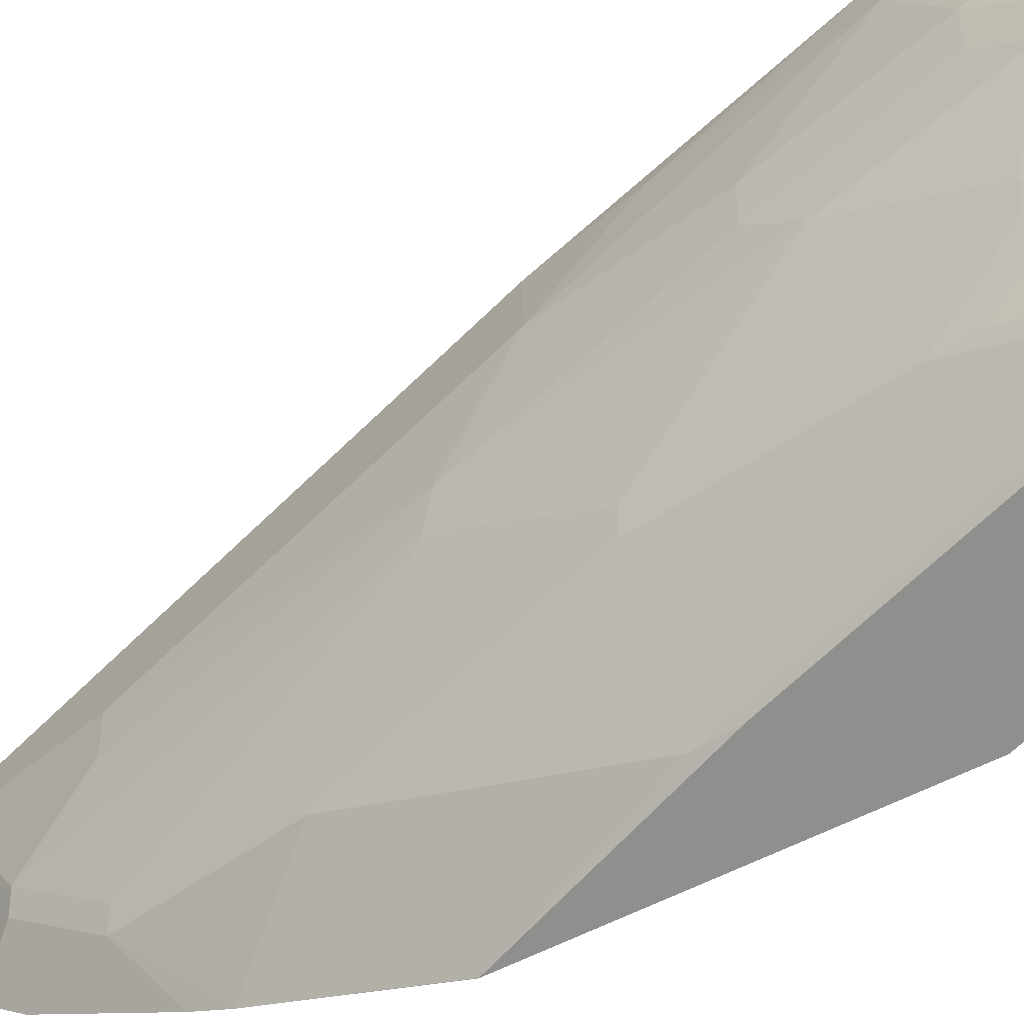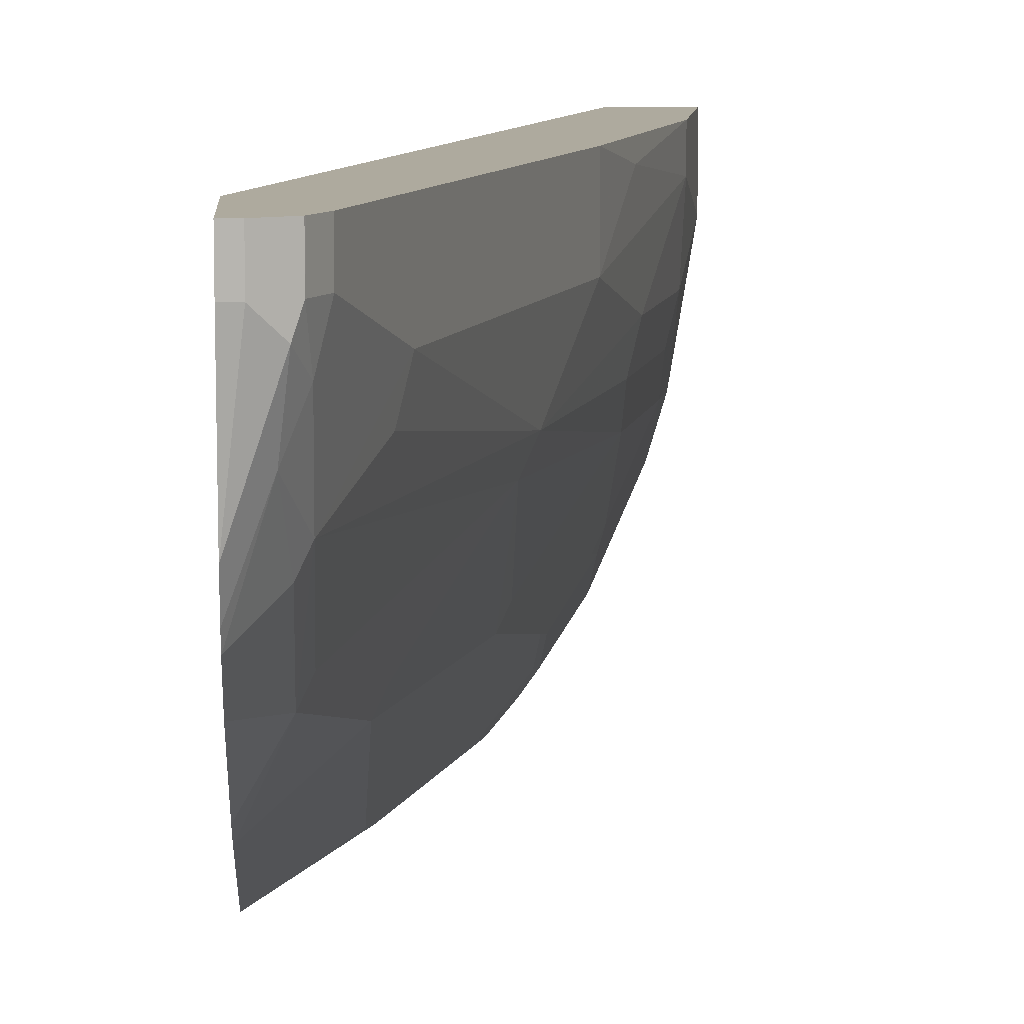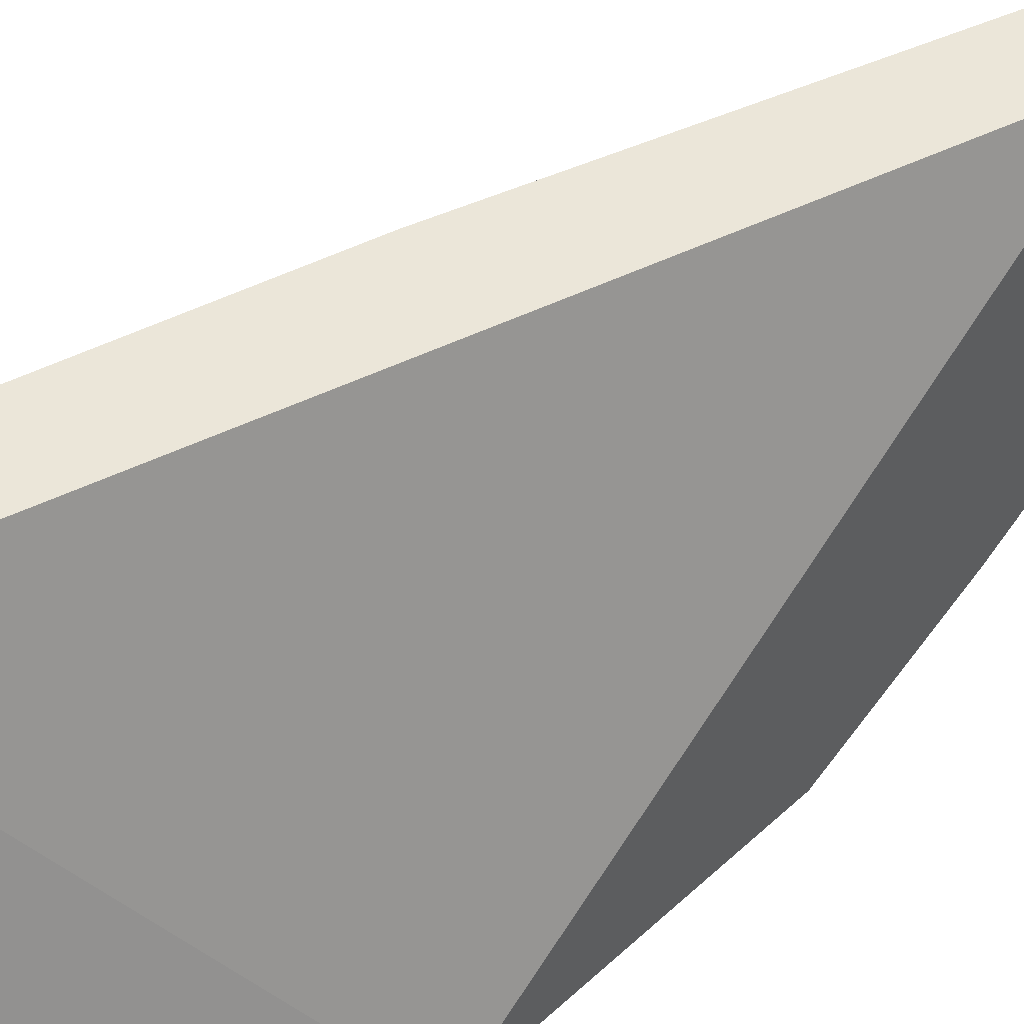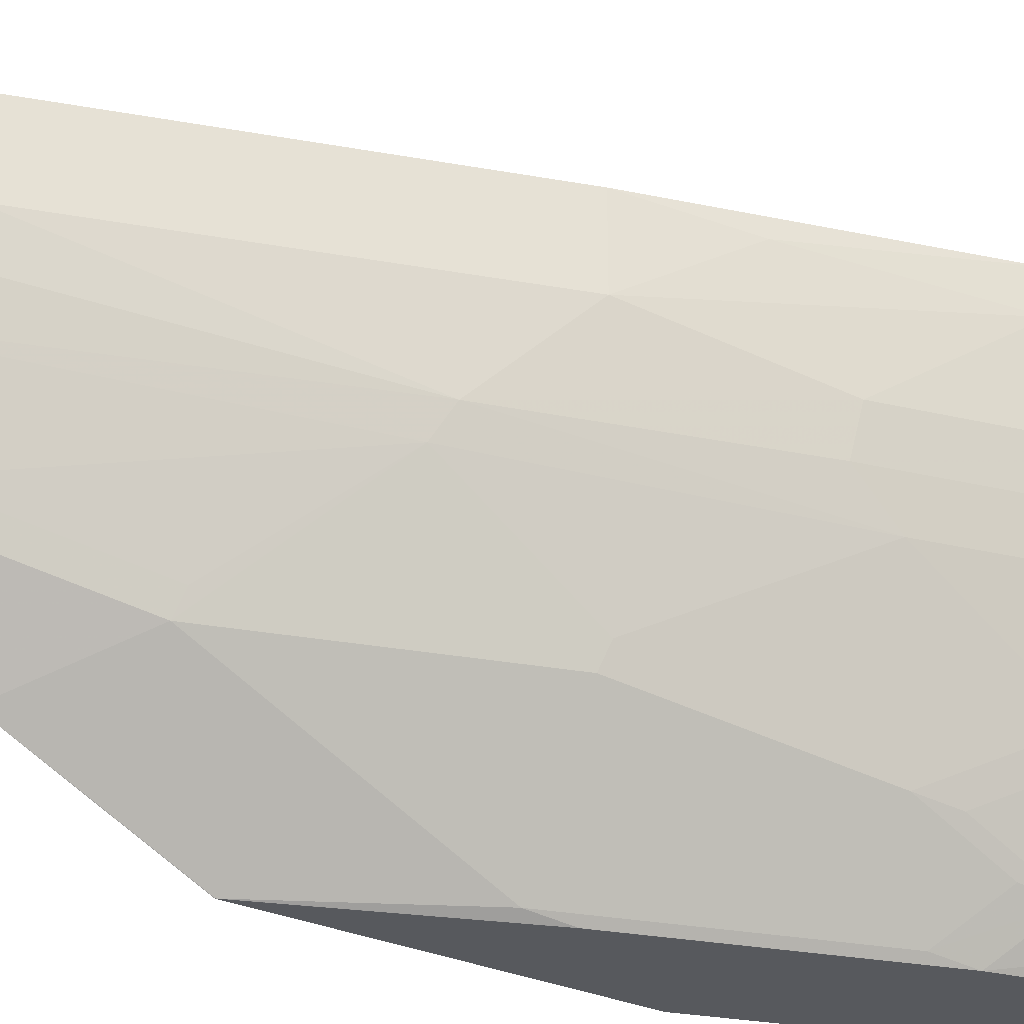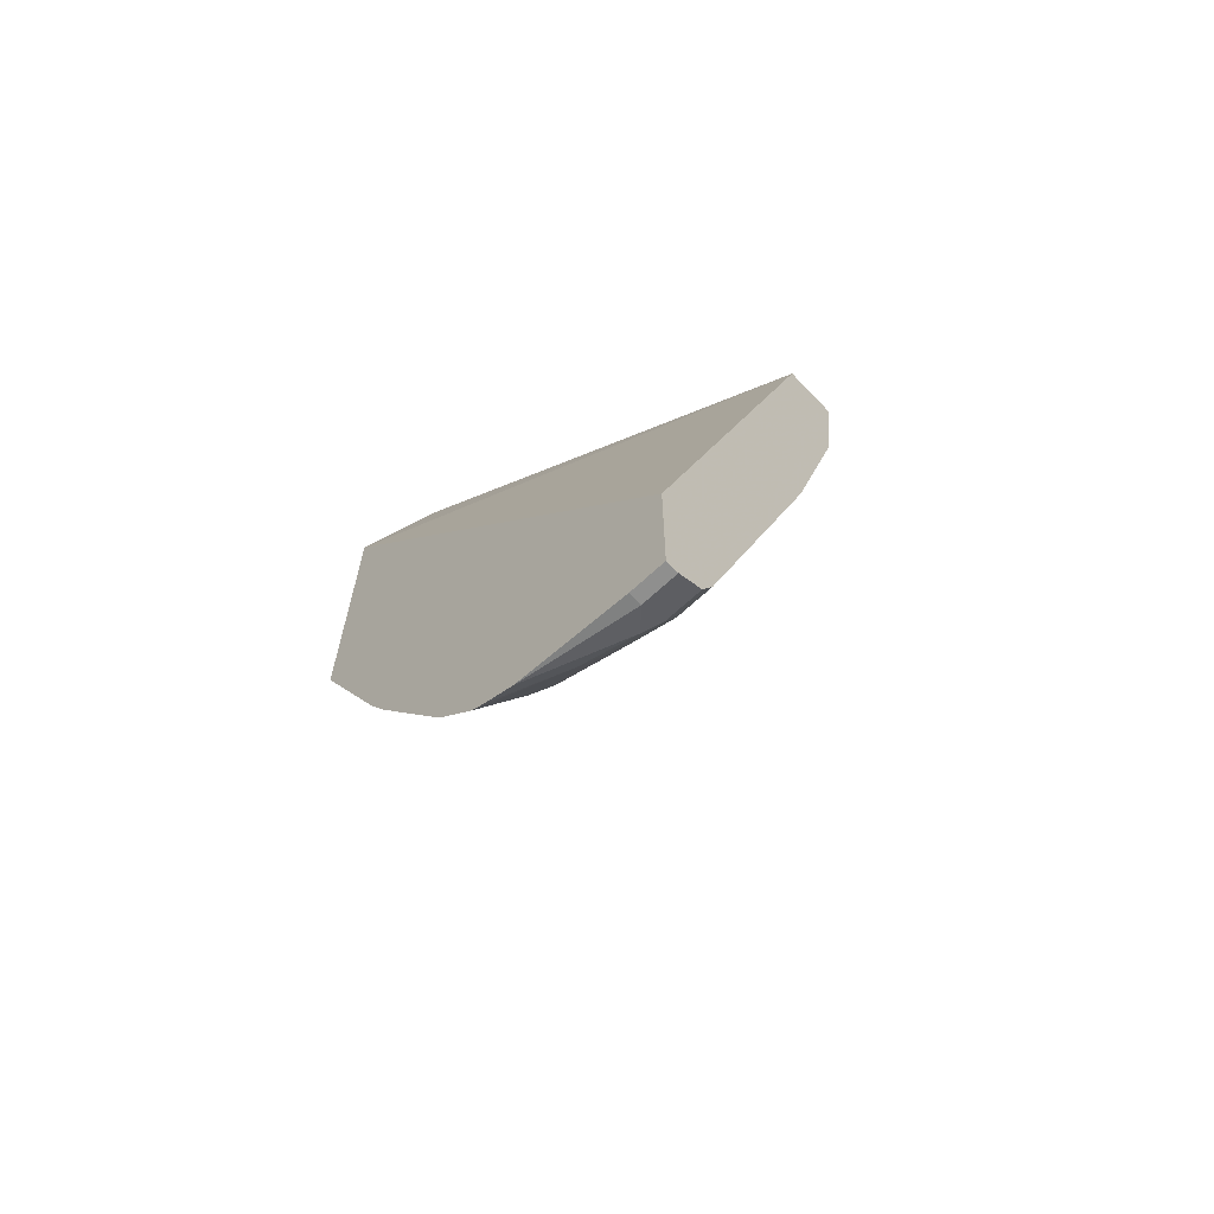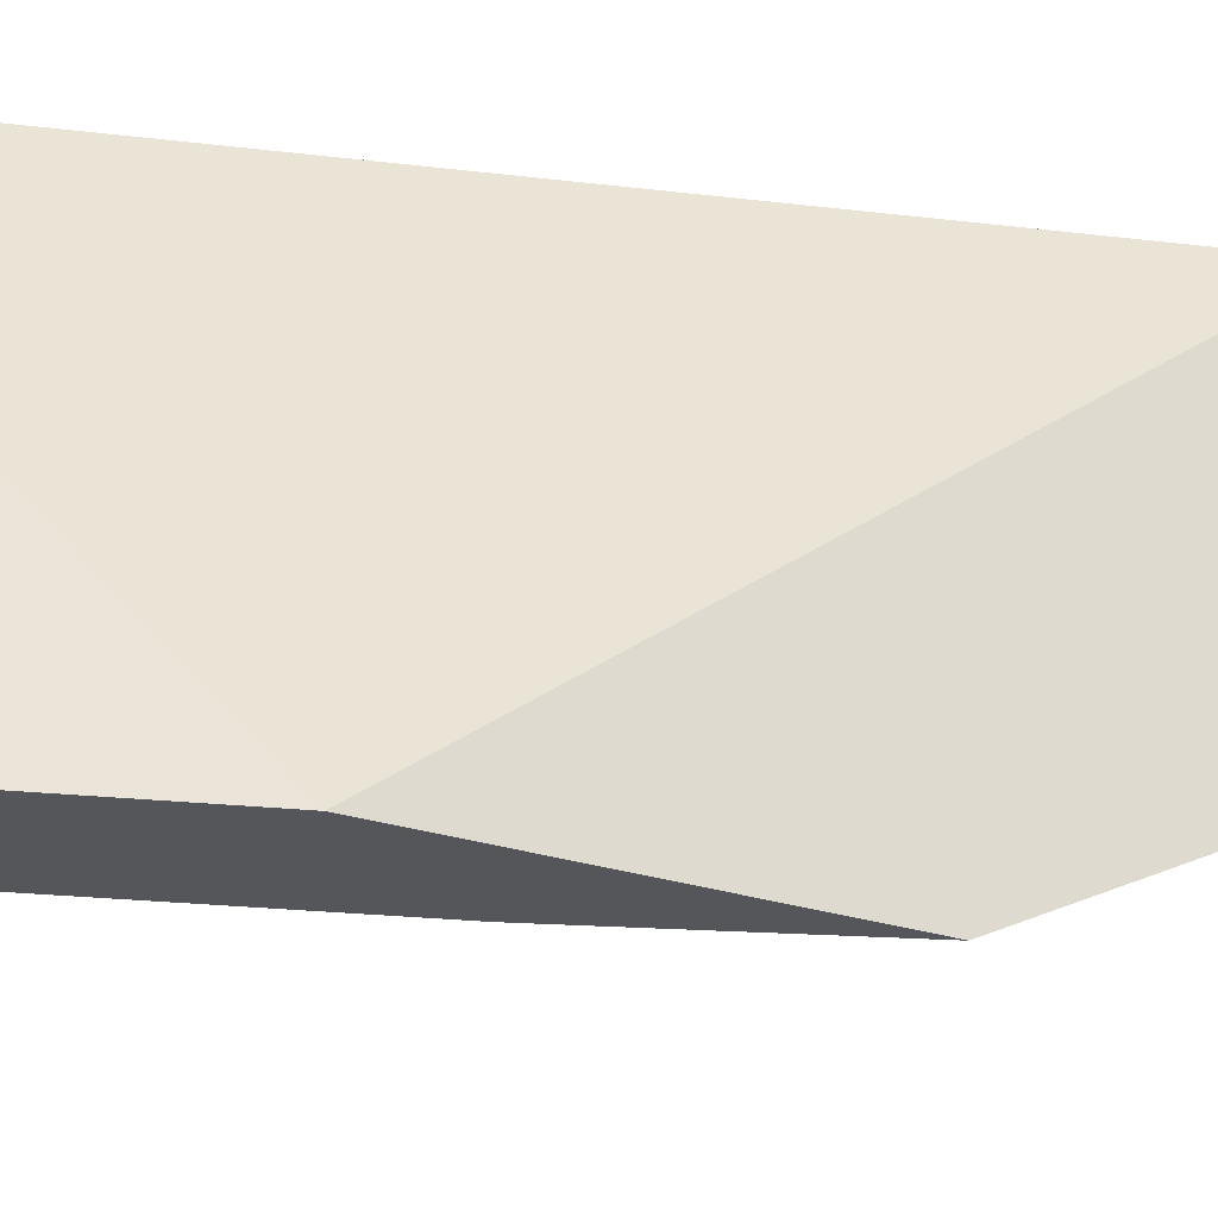
<metadata>
{"format":"obj","ext":"obj","renderer":"f3d","projection":"perspective","resolution":1024,"background":"white","views":[{"elev":-65.2,"azim":116.3,"up":"+Z"},{"elev":9.2,"azim":-3.2,"up":"+Z"},{"elev":46.7,"azim":-136.3,"up":"+Z"},{"elev":-29.3,"azim":56.4,"up":"+Z"},{"elev":-65.2,"azim":-46.4,"up":"+Y"},{"elev":-25.7,"azim":-117.9,"up":"+Z"}]}
</metadata>
<code>
v 0.3335 -0.7196 -0.00199
v 0.3335 -0.7196 -0.03129
v 0.3442 -0.7196 -0.00199
v 0.3335 -0.6156 -0.00199
v 0.3442 -0.7196 -0.03129
v 0.3335 -0.7092 -0.1258
v 0.365 -0.7091 -0.00199
v 0.5006 -0.06259 -0.00199
v 0.3335 -0.1674 -0.3335
v 0.3598 -0.7117 -0.04694
v 0.365 -0.7091 -0.03129
v 0.3335 -0.6992 -0.1508
v 0.3546 -0.6987 -0.09388
v 0.3657 -0.7078 -0.00199
v 0.5318 0.04097 -0.00199
v 0.3963 0.02101 -0.3337
v 0.3335 -0.1673 -0.3336
v 0.3676 -0.6922 -0.0626
v 0.3754 -0.6882 -0.03129
v 0.3335 -0.6936 -0.1621
v 0.3598 -0.6648 -0.1408
v 0.3676 -0.6609 -0.1252
v 0.3754 -0.6882 -0.00199
v 0.5836 0.04097 -0.00199
v 0.4043 0.04097 -0.3337
v 0.3335 -0.1672 -0.3337
v 0.4067 -0.5944 -0.0626
v 0.3335 -0.6623 -0.1933
v 0.3598 -0.6022 -0.2033
v 0.3989 -0.5983 -0.09388
v 0.3676 -0.5983 -0.1877
v 0.4588 -0.3858 -0.146
v 0.4693 -0.3754 -0.1252
v 0.4067 -0.5944 -0.00199
v 0.5836 0.04097 -0.0626
v 0.5631 -0.09393 -0.00199
v 0.484 0.04097 -0.3337
v 0.3335 -0.4173 -0.3337
v 0.5006 -0.3129 -0.0626
v 0.3335 -0.5684 -0.2559
v 0.3337 -0.5422 -0.2711
v 0.3911 -0.4771 -0.2346
v 0.3989 -0.4732 -0.219
v 0.4536 -0.2894 -0.2346
v 0.4615 -0.2856 -0.219
v 0.524 -0.1604 -0.1564
v 0.524 -0.1917 -0.1252
v 0.5318 -0.1877 -0.09388
v 0.5006 -0.3129 -0.00199
v 0.5631 -0.06259 -0.09388
v 0.5631 -5.43e-05 -0.1564
v 0.5631 0.04097 -0.1661
v 0.5631 -0.09393 -0.03129
v 0.524 -0.2347 -0.01566
v 0.4913 0.04097 -0.3243
v 0.4823 0.02734 -0.3337
v 0.3337 -0.4171 -0.3337
v 0.3337 -0.4171 -0.3337
v 0.3335 -0.5425 -0.2712
v 0.3337 -0.4797 -0.3024
v 0.3911 -0.2894 -0.3285
v 0.4224 -0.2582 -0.2972
v 0.4536 -0.2269 -0.2659
v 0.4849 -0.133 -0.2659
v 0.524 -0.06653 -0.219
v 0.5553 -0.03527 -0.1564
v 0.5553 -0.06653 -0.1252
v 0.5553 0.04097 -0.2013
v 0.5583 0.04097 -0.1877
v 0.5228 0.04097 -0.2767
v 0.4901 -0.04174 -0.3024
v 0.4797 -0.0209 -0.3233
v 0.4588 -0.07301 -0.3337
v 0.3858 -0.2868 -0.3337
v 0.3963 -0.2608 -0.3337
v 0.4536 -0.1017 -0.3285
v 0.4849 -0.07041 -0.2972
v 0.4901 -0.1044 -0.2711
v 0.5162 -0.07041 -0.2346
v 0.5214 -0.04174 -0.2398
v 0.5214 0.02079 -0.2711
v 0.4588 -0.07301 -0.3337
v 0.4276 -0.1669 -0.3337
v 0.3963 -0.2607 -0.3337
f 40 59 41
f 42 62 63
f 41 59 60
f 41 60 42
f 42 60 61
f 42 61 62
f 42 63 44
f 47 50 48
f 44 64 65
f 44 65 46
f 44 46 45
f 46 65 66
f 46 66 67
f 46 67 47
f 47 67 50
f 39 54 49
f 44 63 64
f 39 53 54
f 31 42 43
f 38 58 59
f 48 50 53
f 31 43 32
f 32 44 45
f 32 45 46
f 32 46 33
f 32 43 42
f 32 42 44
f 33 46 47
f 33 47 48
f 33 48 39
f 35 50 51
f 35 51 52
f 35 53 50
f 36 54 53
f 36 49 54
f 37 55 56
f 38 57 58
f 39 48 53
f 50 67 66
f 75 84 83
f 51 68 69
f 65 80 68
f 65 68 66
f 68 80 81
f 68 81 70
f 70 81 71
f 71 77 76
f 71 76 82
f 71 82 72
f 71 81 78
f 72 82 73
f 73 82 76
f 73 76 83
f 73 83 84
f 74 84 75
f 29 42 31
f 75 83 76
f 78 81 80
f 65 79 80
f 64 79 65
f 64 80 79
f 64 78 80
f 51 69 52
f 51 66 68
f 55 70 71
f 55 71 56
f 56 71 72
f 56 72 73
f 57 74 58
f 58 74 75
f 50 66 51
f 58 75 61
f 58 60 59
f 61 75 76
f 61 76 62
f 62 76 63
f 63 76 64
f 64 76 77
f 64 77 71
f 64 71 78
f 58 61 60
f 29 41 42
f 20 29 21
f 28 40 29
f 1 12 6
f 1 6 2
f 2 6 5
f 3 5 11
f 3 11 7
f 4 8 9
f 5 6 10
f 1 20 12
f 5 10 11
f 6 13 10
f 7 11 14
f 8 15 9
f 9 15 16
f 9 16 17
f 10 13 18
f 10 18 11
f 6 12 13
f 1 28 20
f 1 40 28
f 1 59 40
f 1 2 5
f 1 5 3
f 1 3 7
f 1 7 14
f 1 14 23
f 1 23 34
f 1 34 49
f 1 49 36
f 1 36 24
f 1 24 15
f 1 15 8
f 1 8 4
f 1 4 9
f 1 9 17
f 29 40 41
f 1 26 38
f 1 38 59
f 11 18 19
f 11 19 14
f 1 17 26
f 13 20 21
f 18 22 27
f 18 27 19
f 19 27 34
f 19 34 23
f 20 28 29
f 21 29 22
f 22 30 27
f 22 29 31
f 22 31 32
f 22 33 30
f 24 36 53
f 24 53 35
f 27 30 33
f 27 33 39
f 27 39 49
f 27 49 34
f 12 20 13
f 16 38 26
f 16 57 38
f 22 32 33
f 16 84 74
f 13 21 22
f 16 74 57
f 13 22 18
f 14 19 23
f 15 24 35
f 15 52 69
f 15 69 68
f 15 68 70
f 15 35 52
f 15 55 37
f 15 37 25
f 15 25 16
f 16 26 17
f 16 25 37
f 16 37 56
f 15 70 55
f 16 56 73
f 16 73 84

</code>
